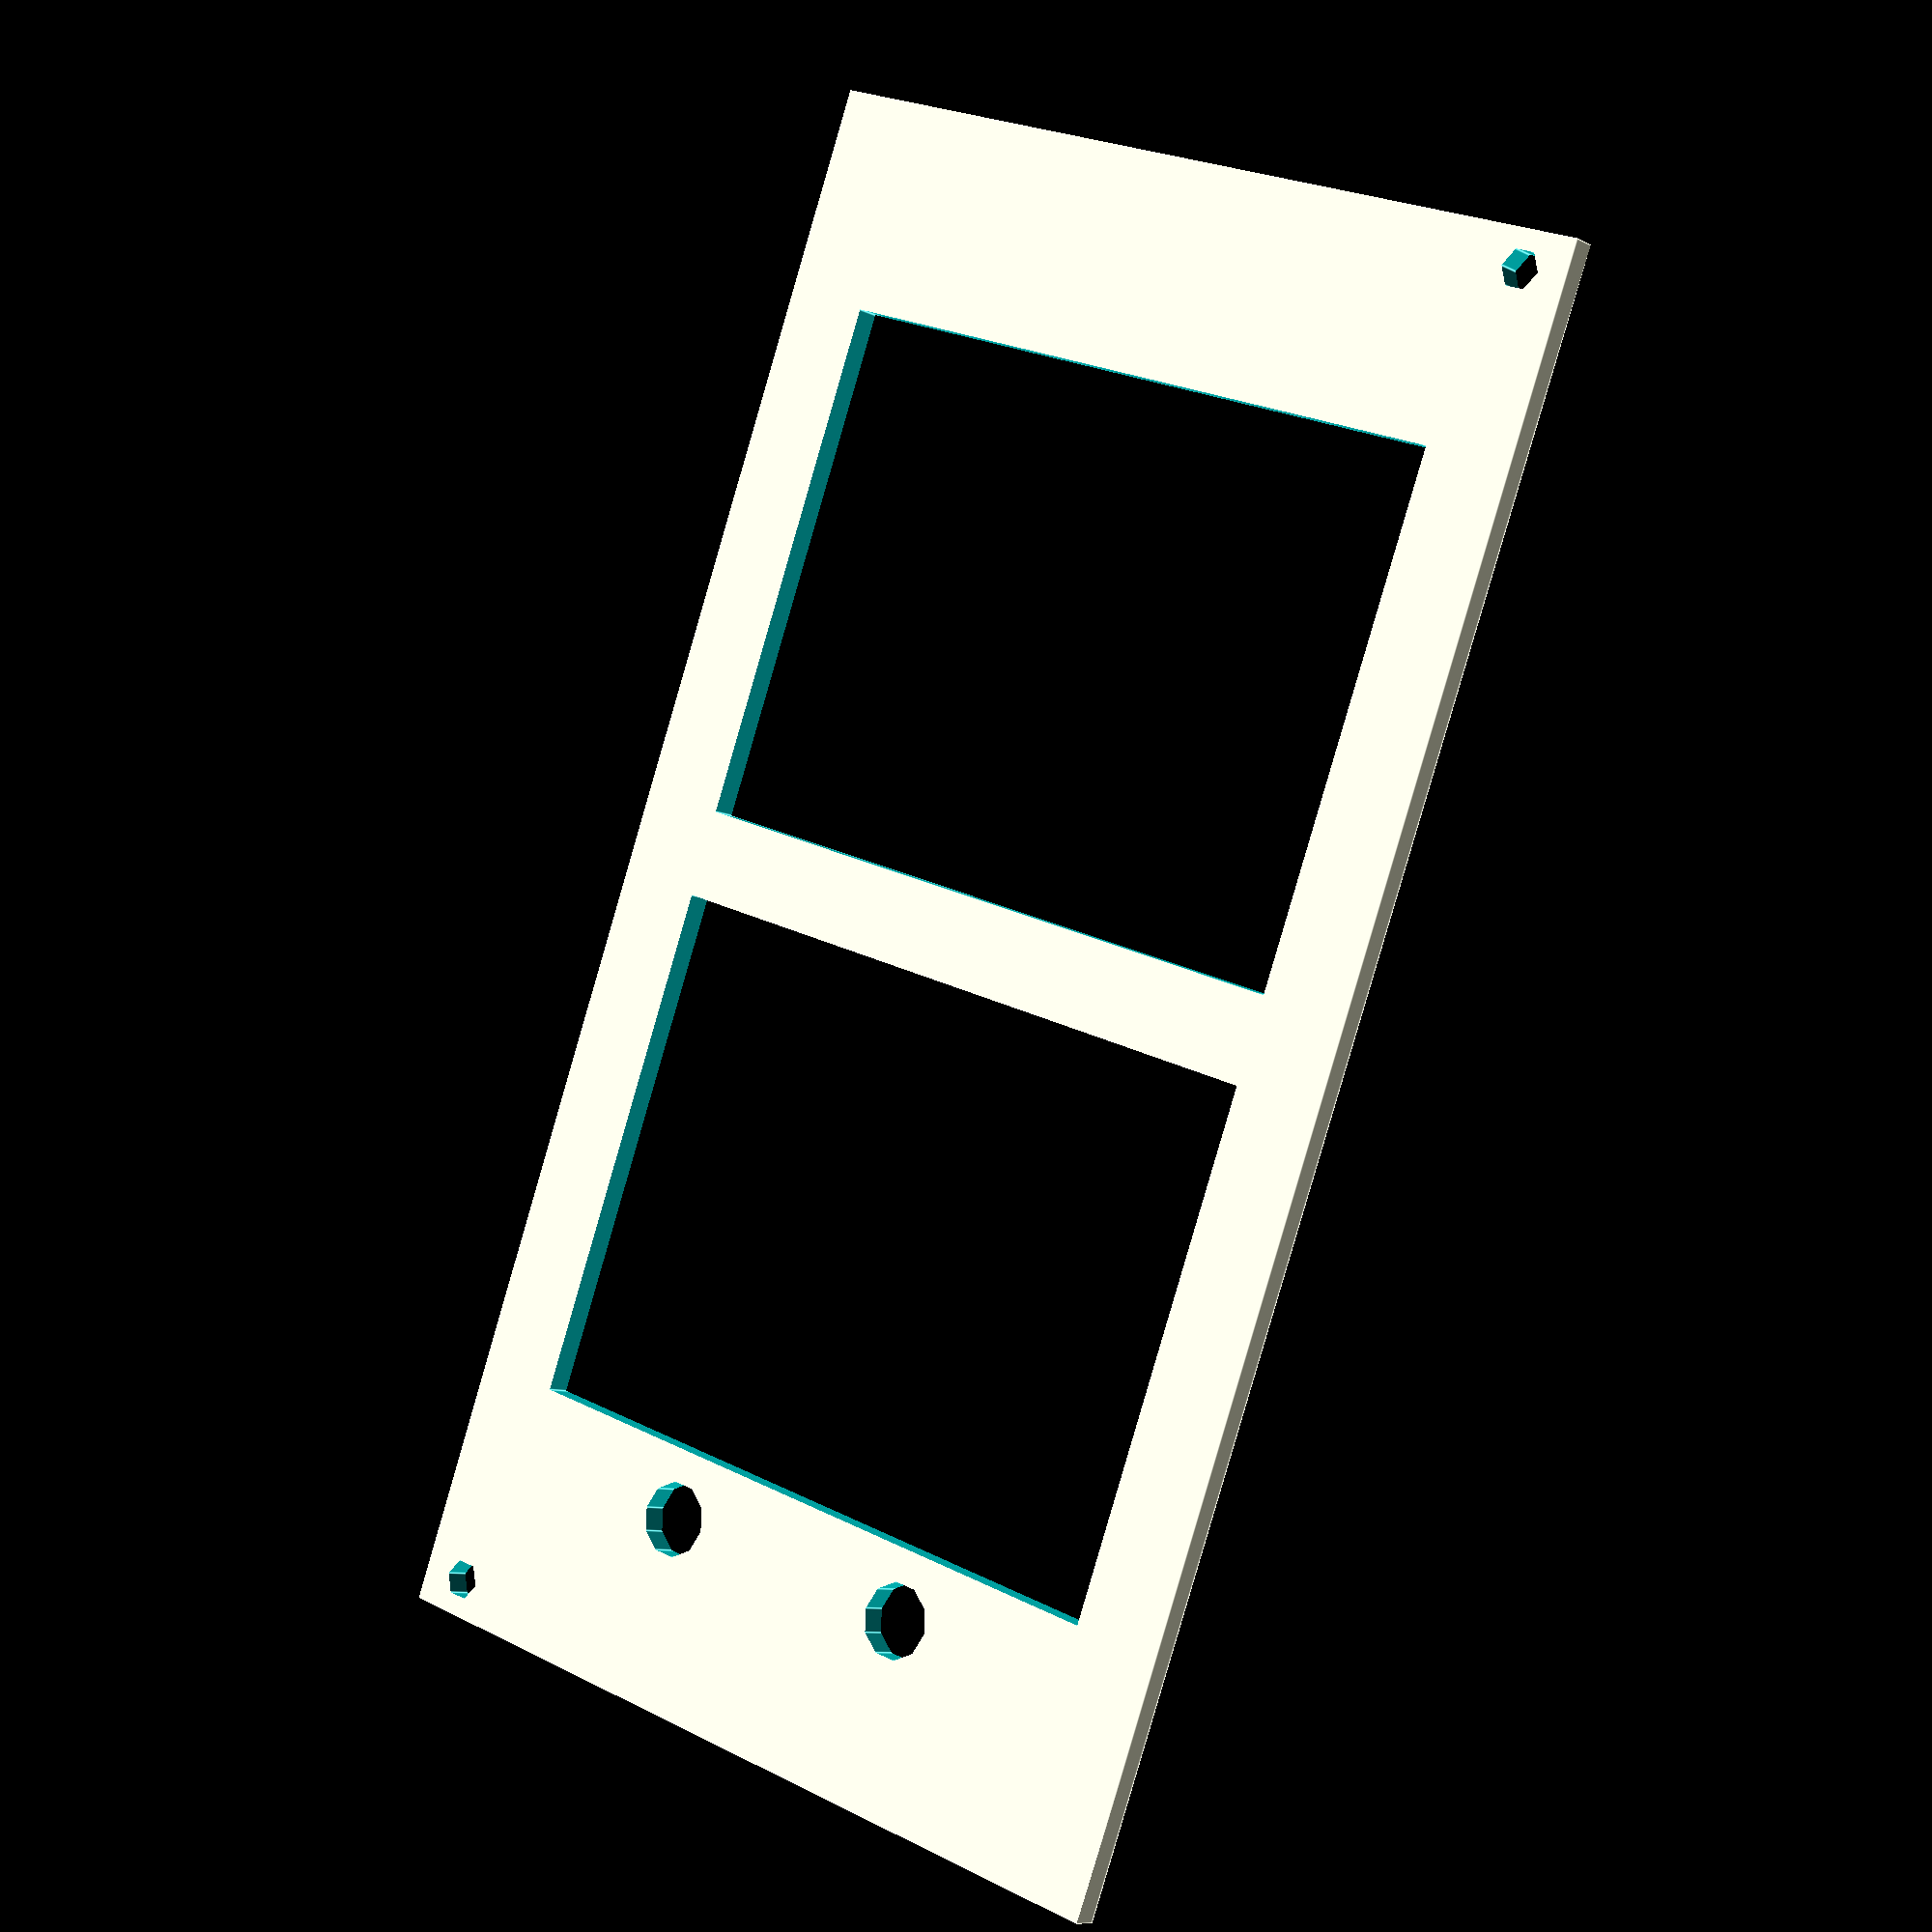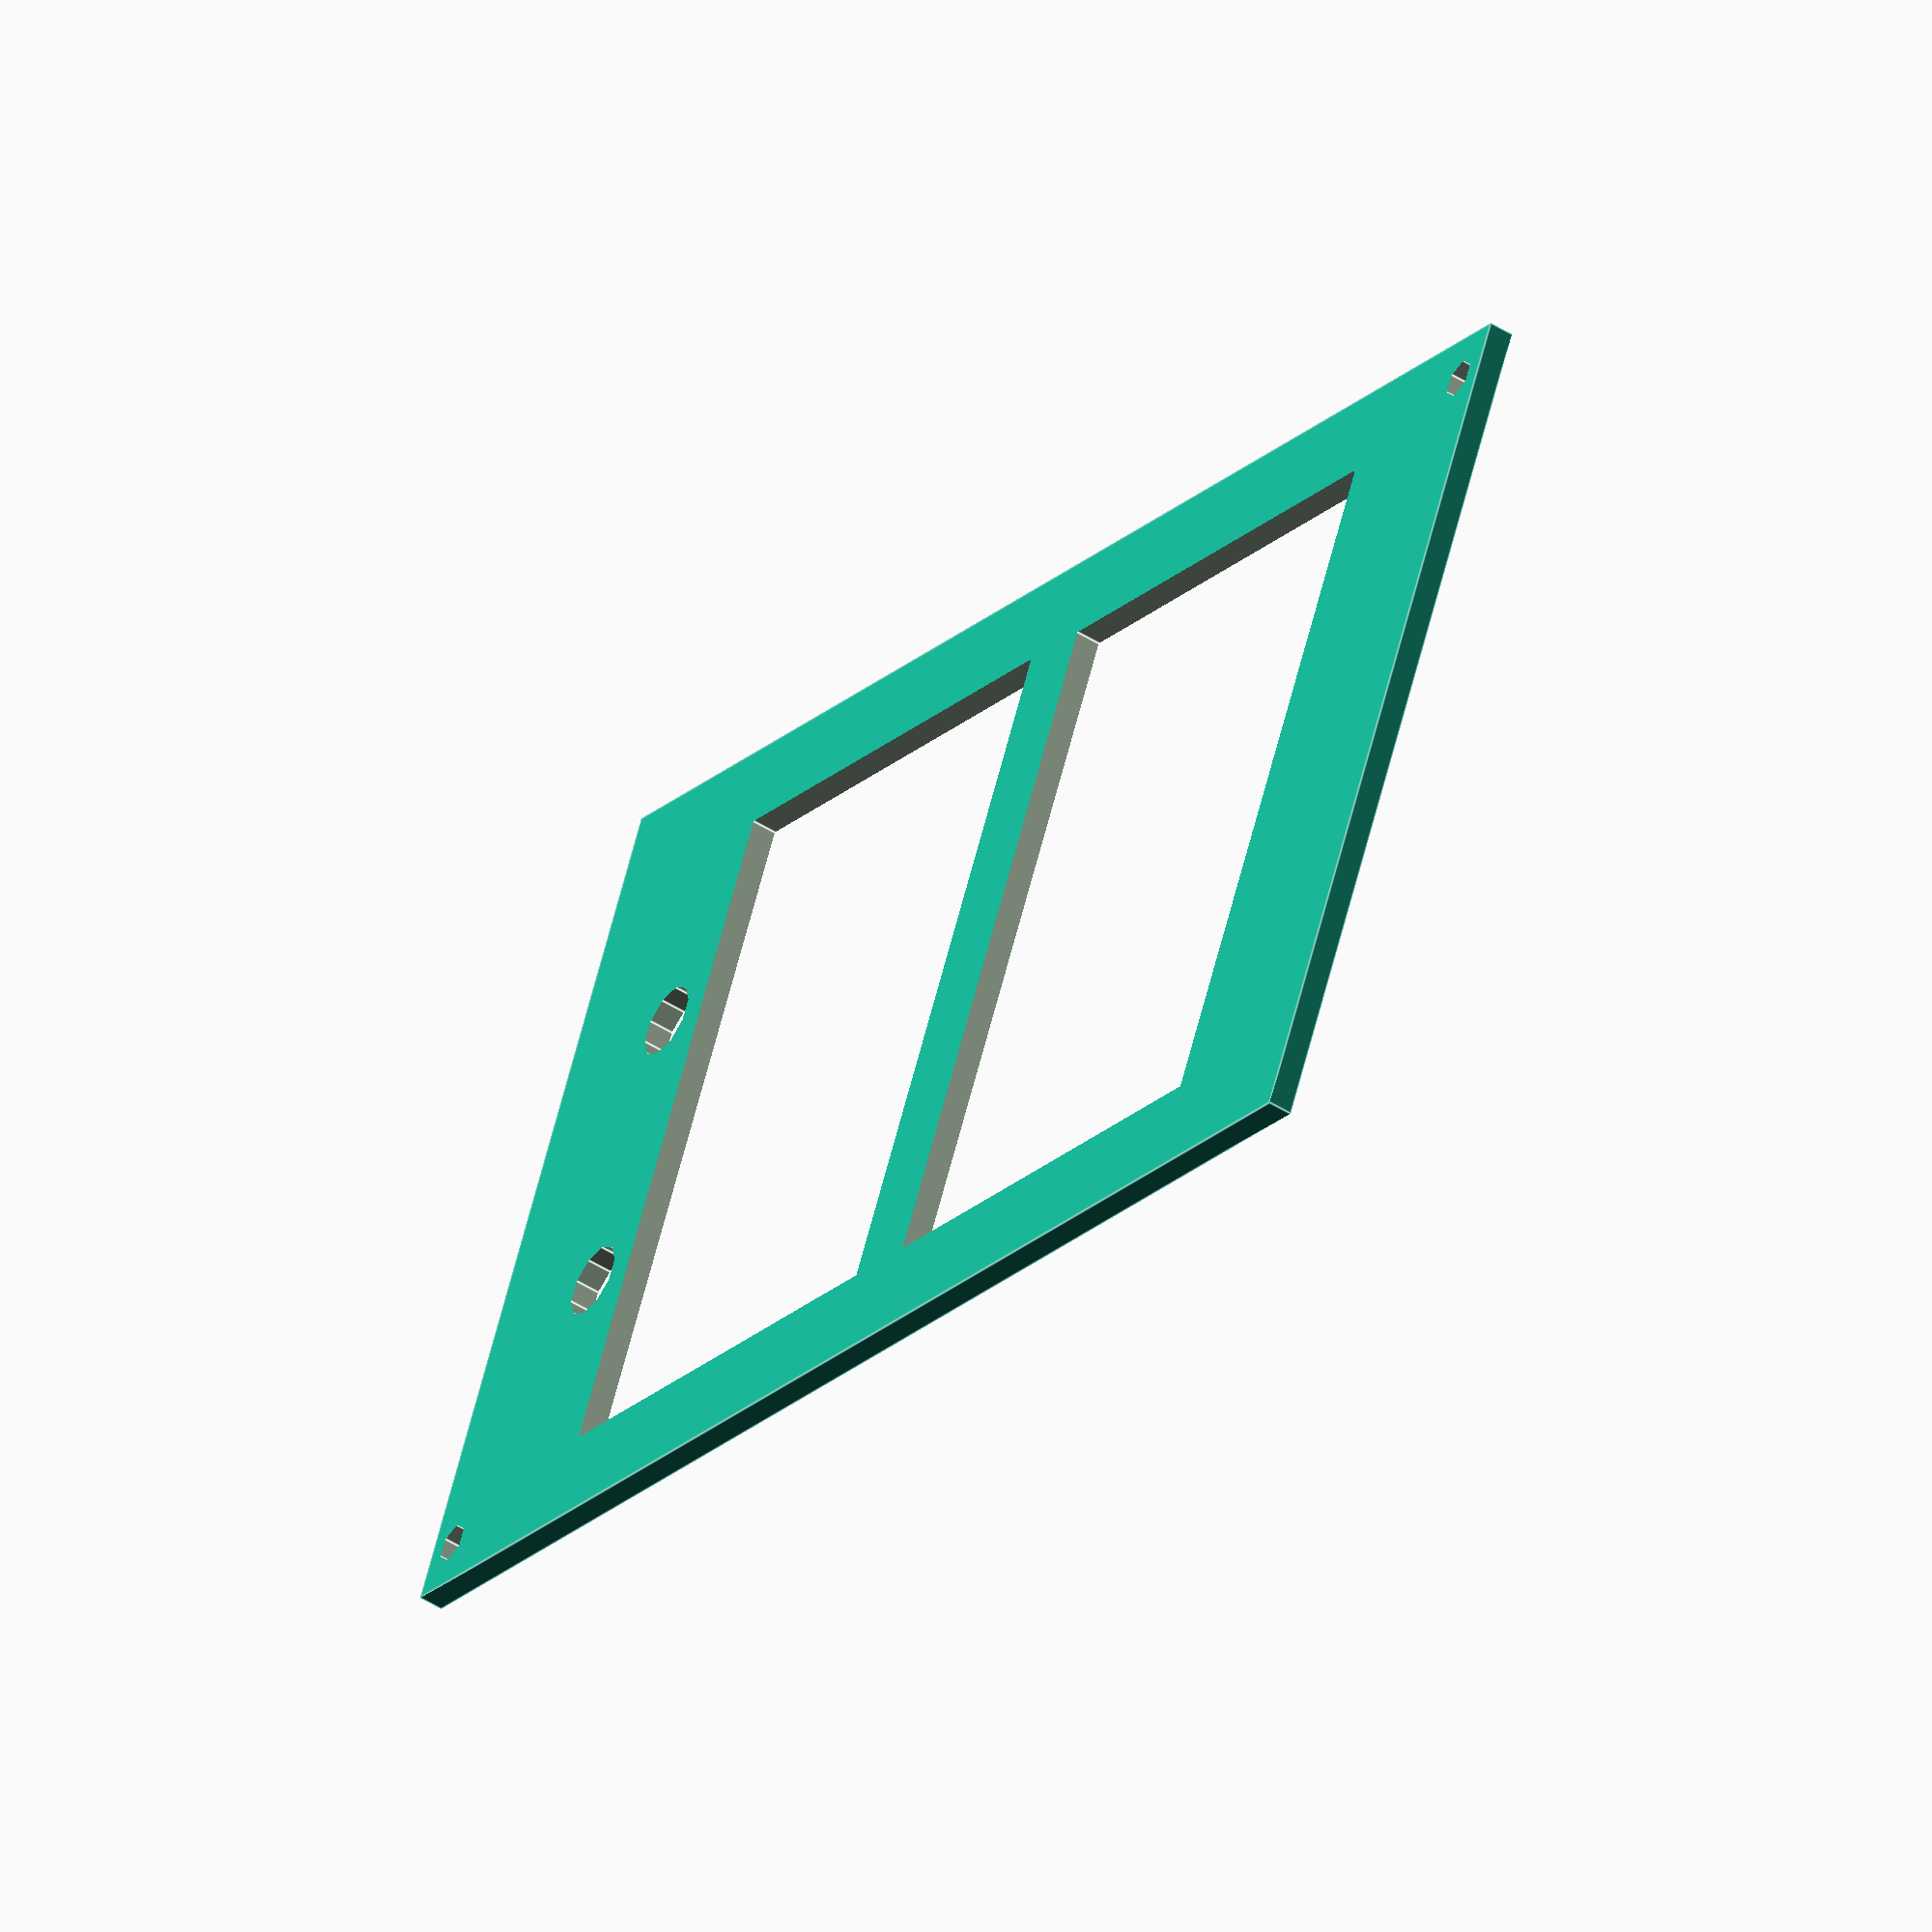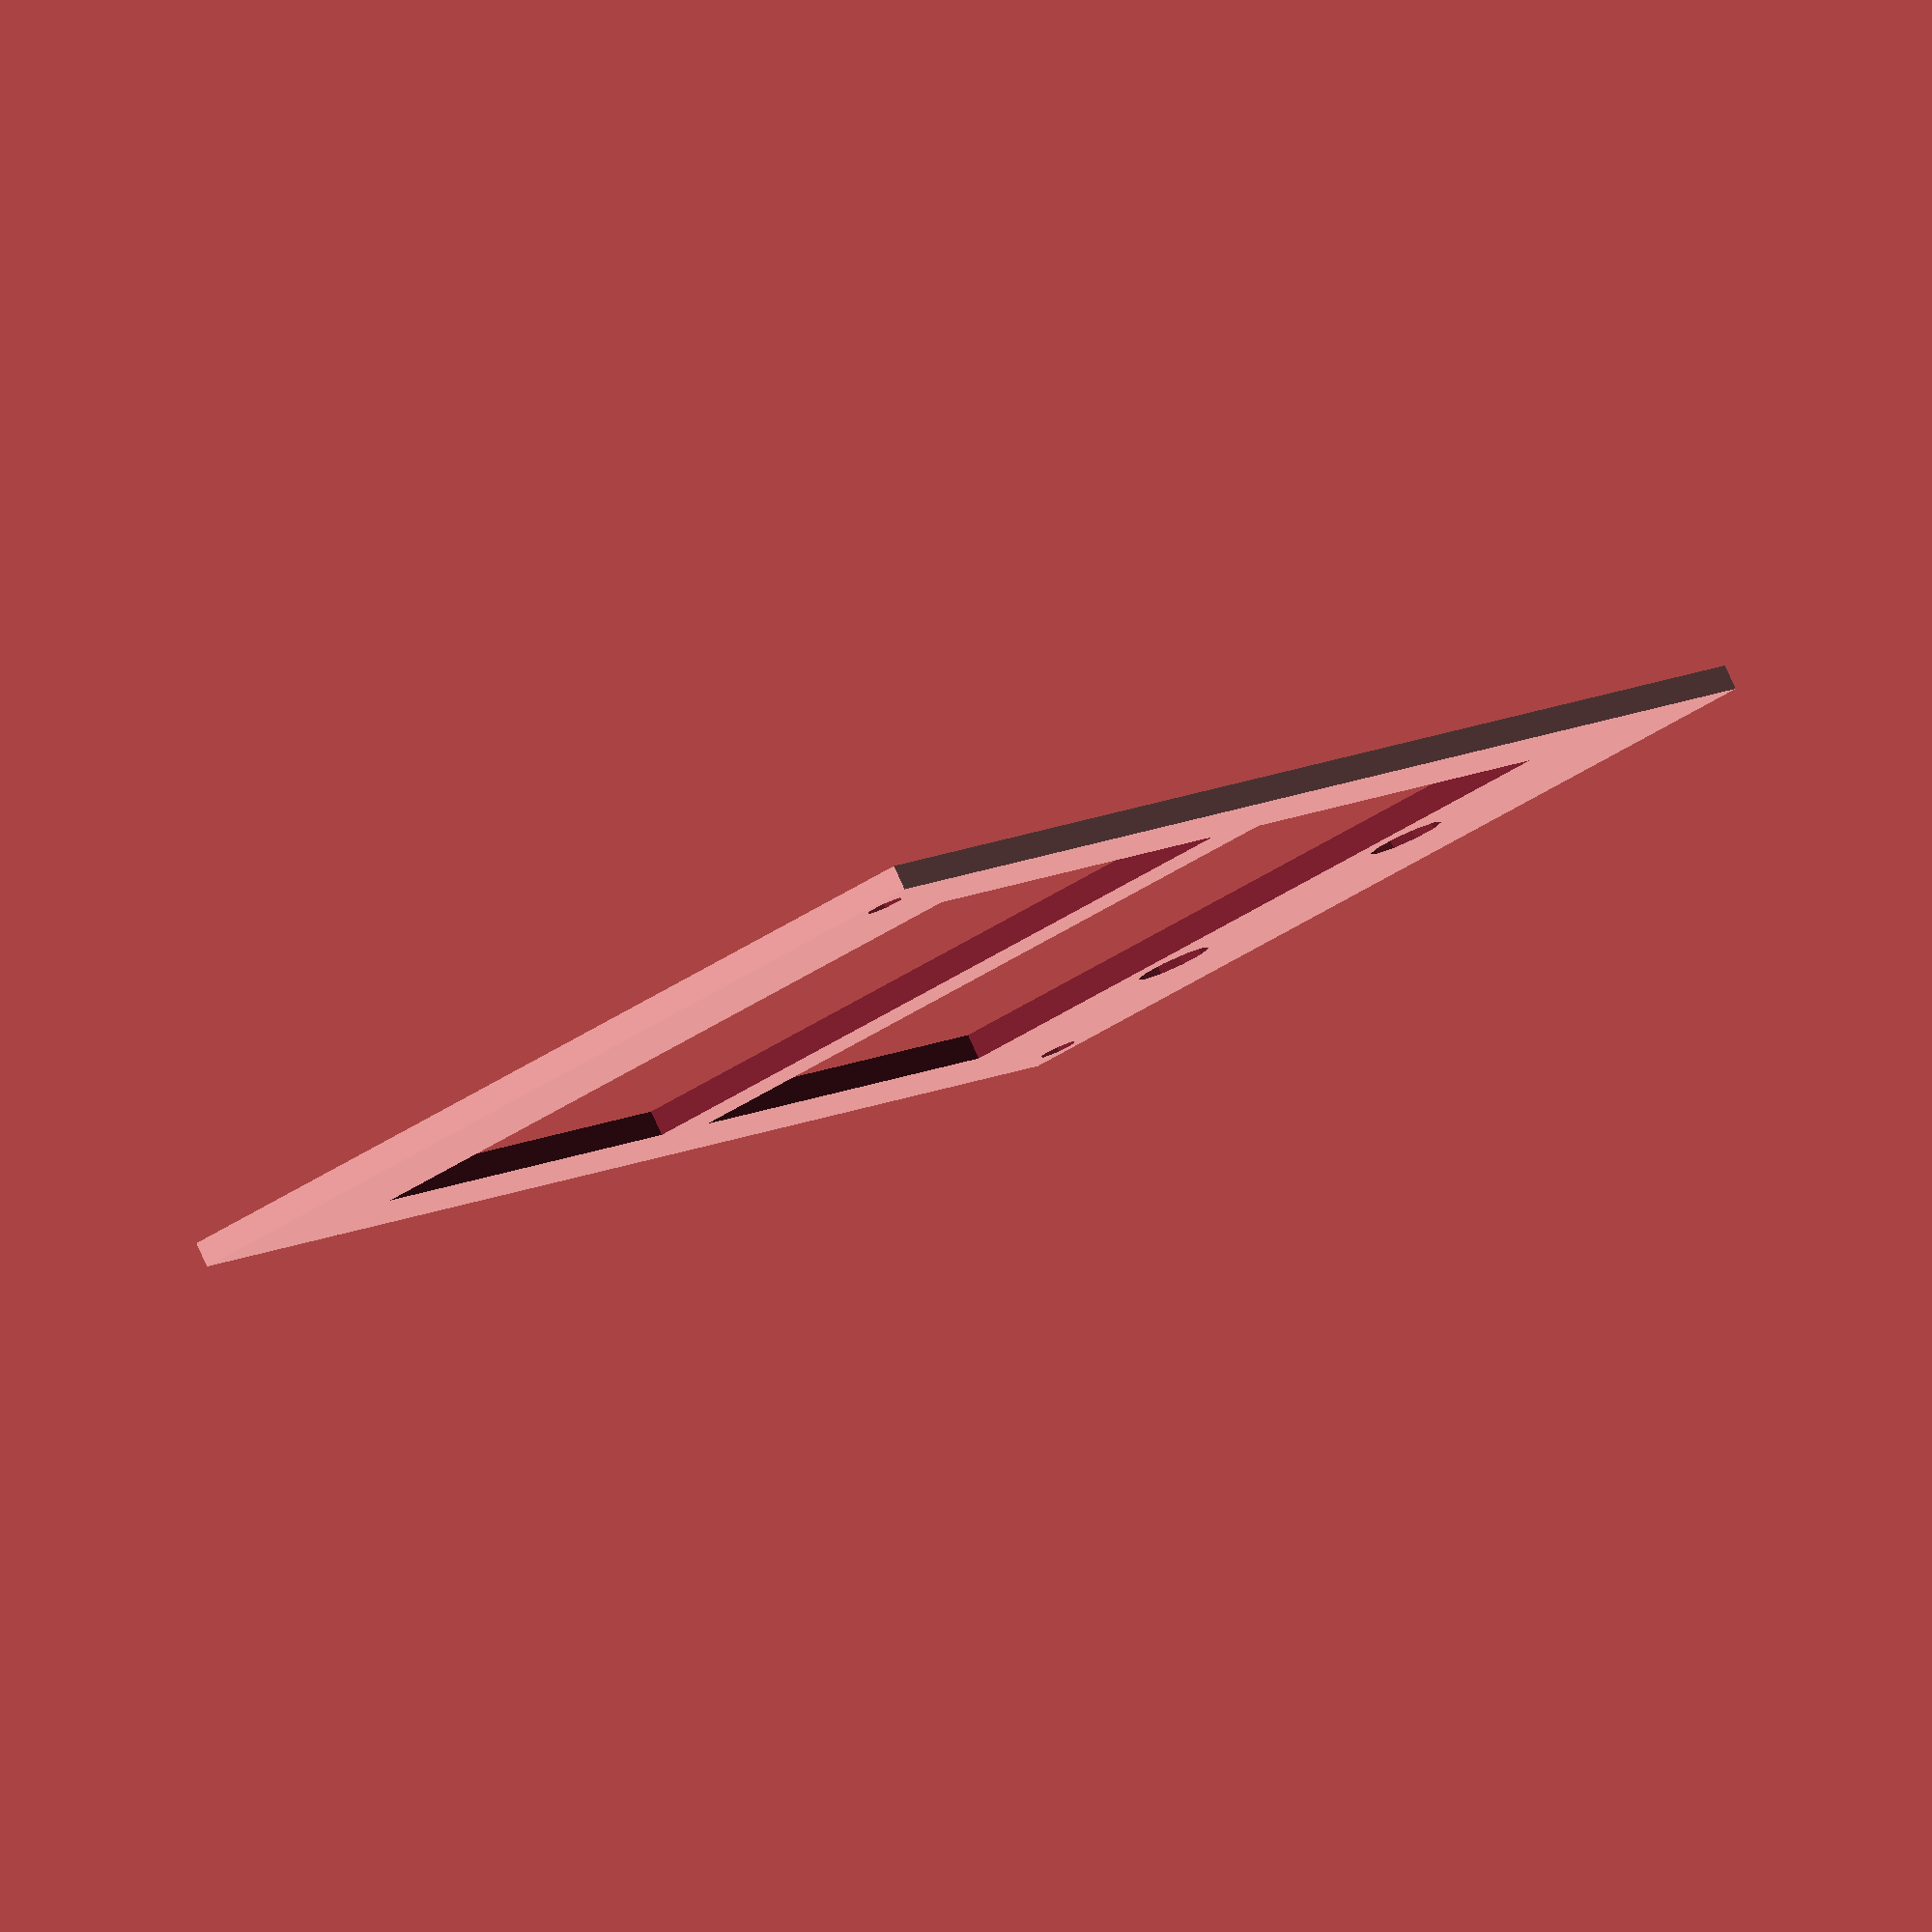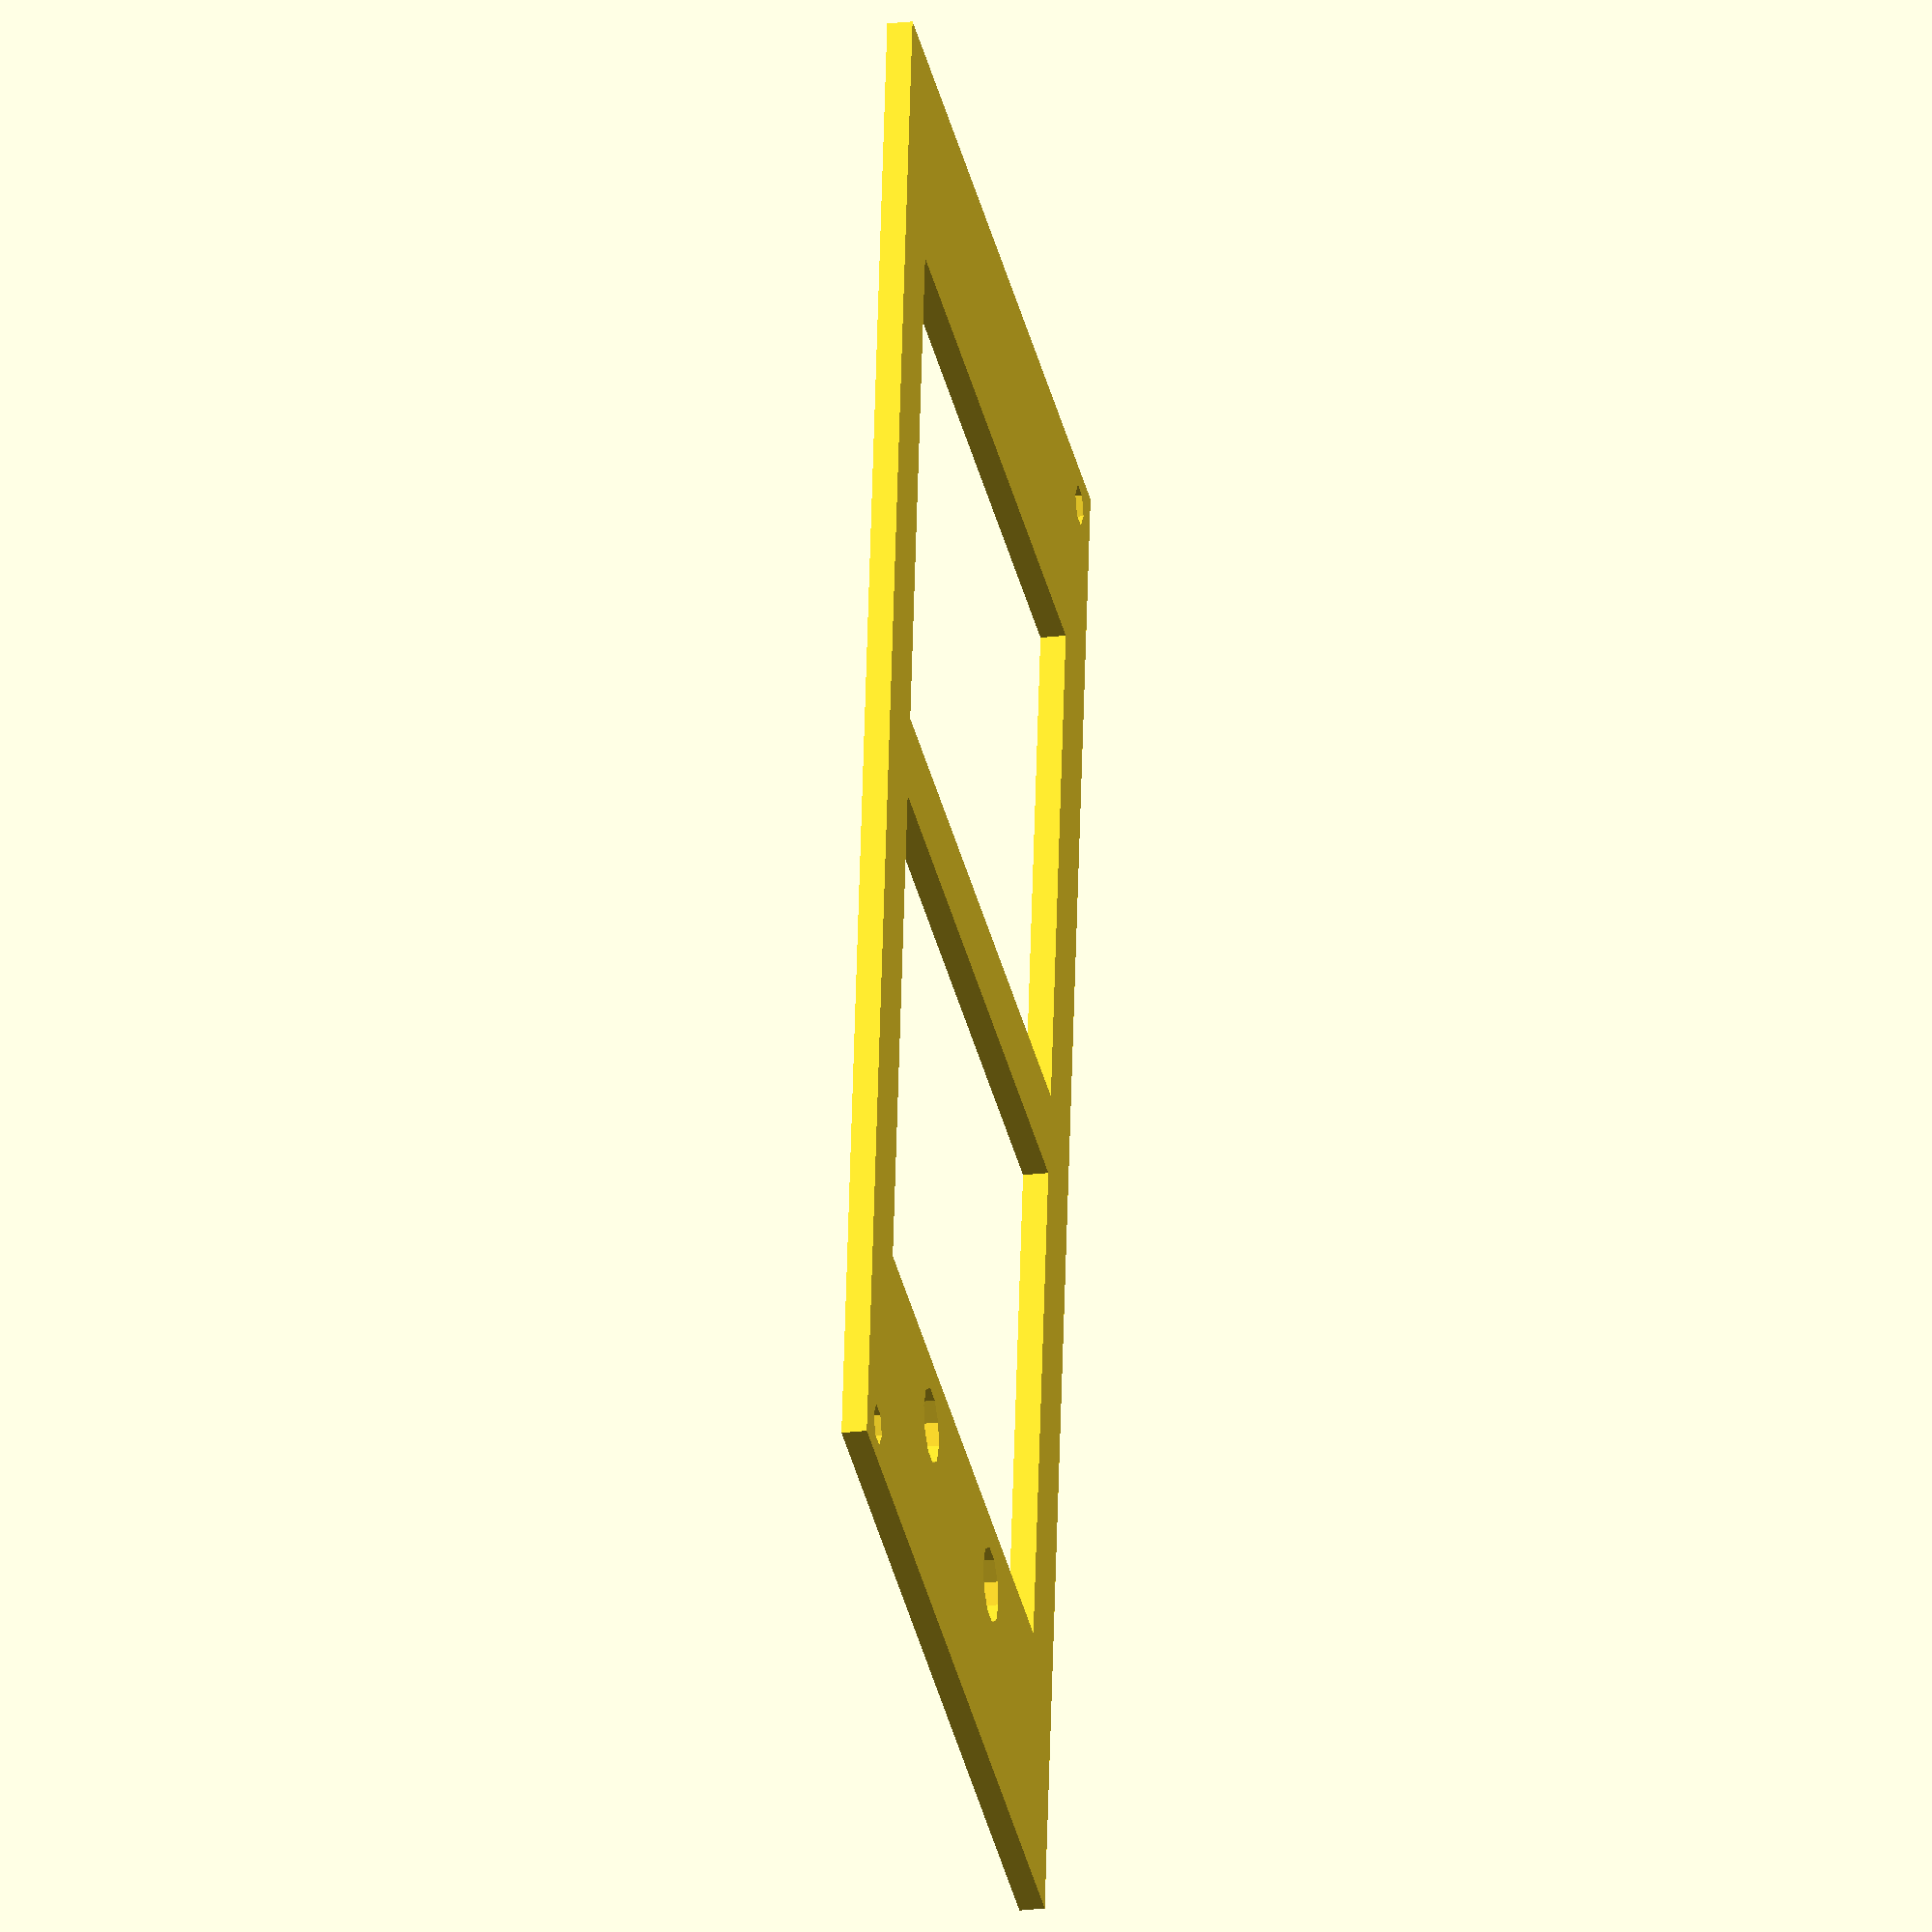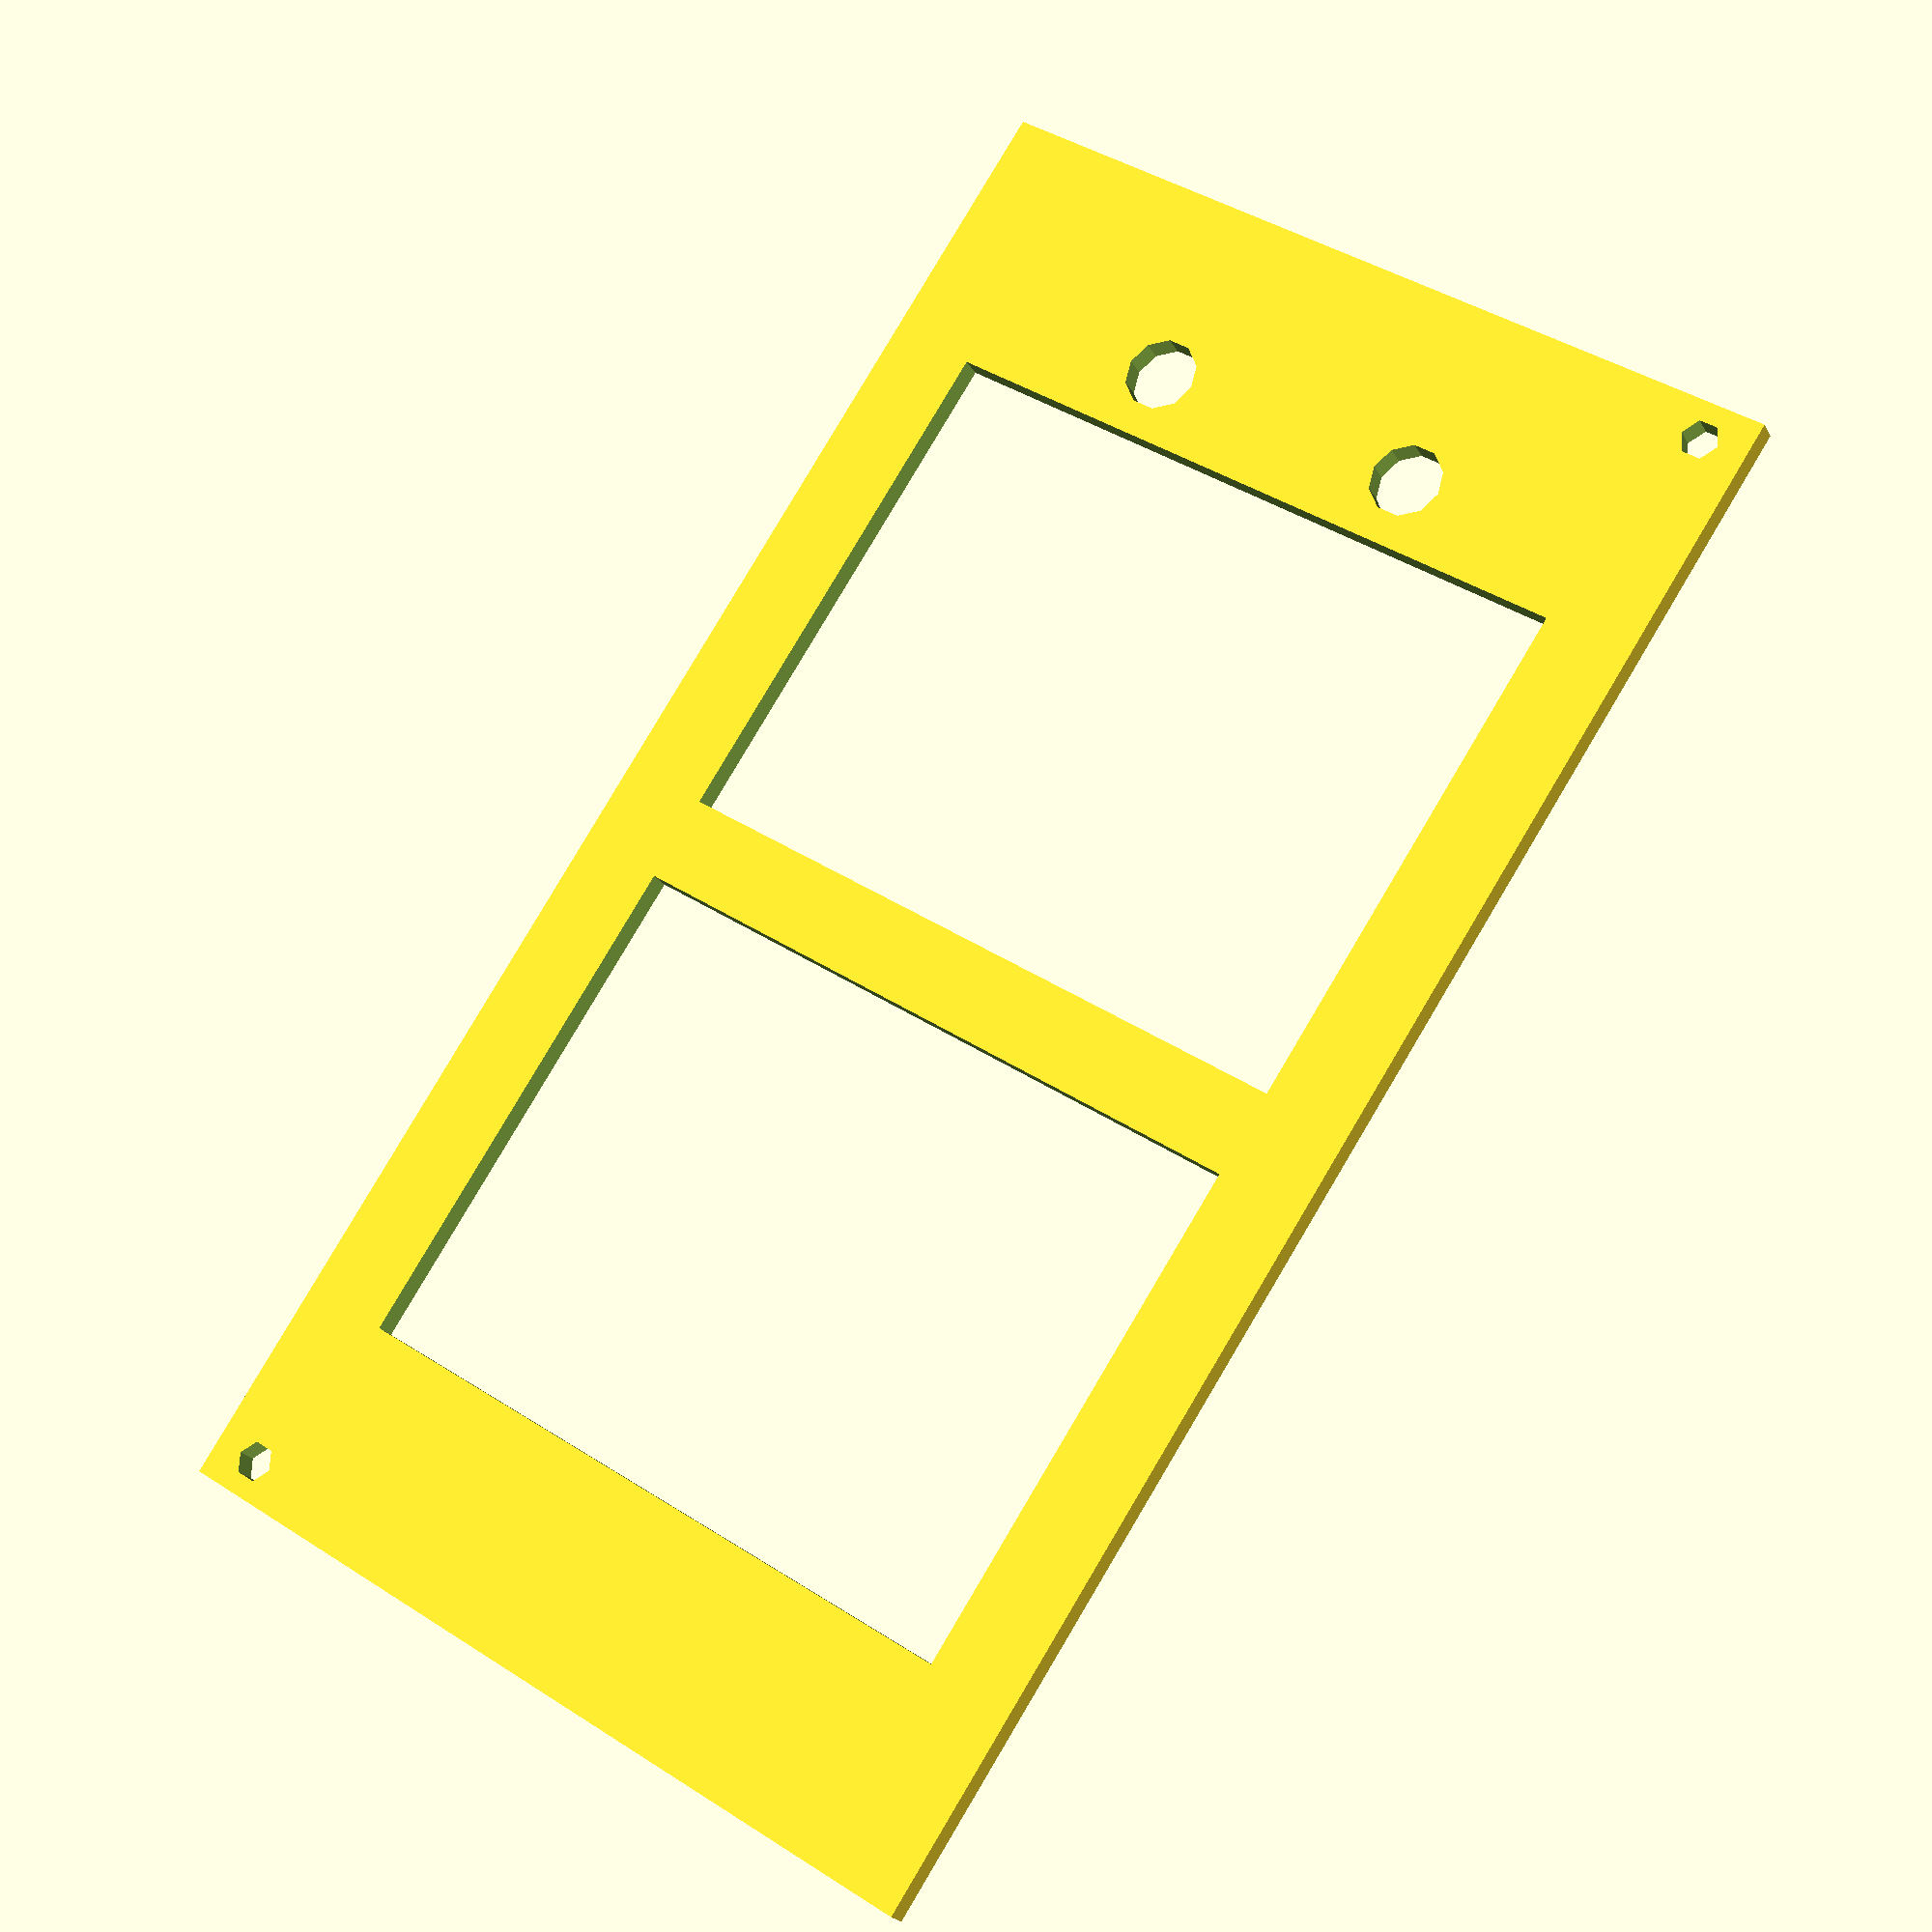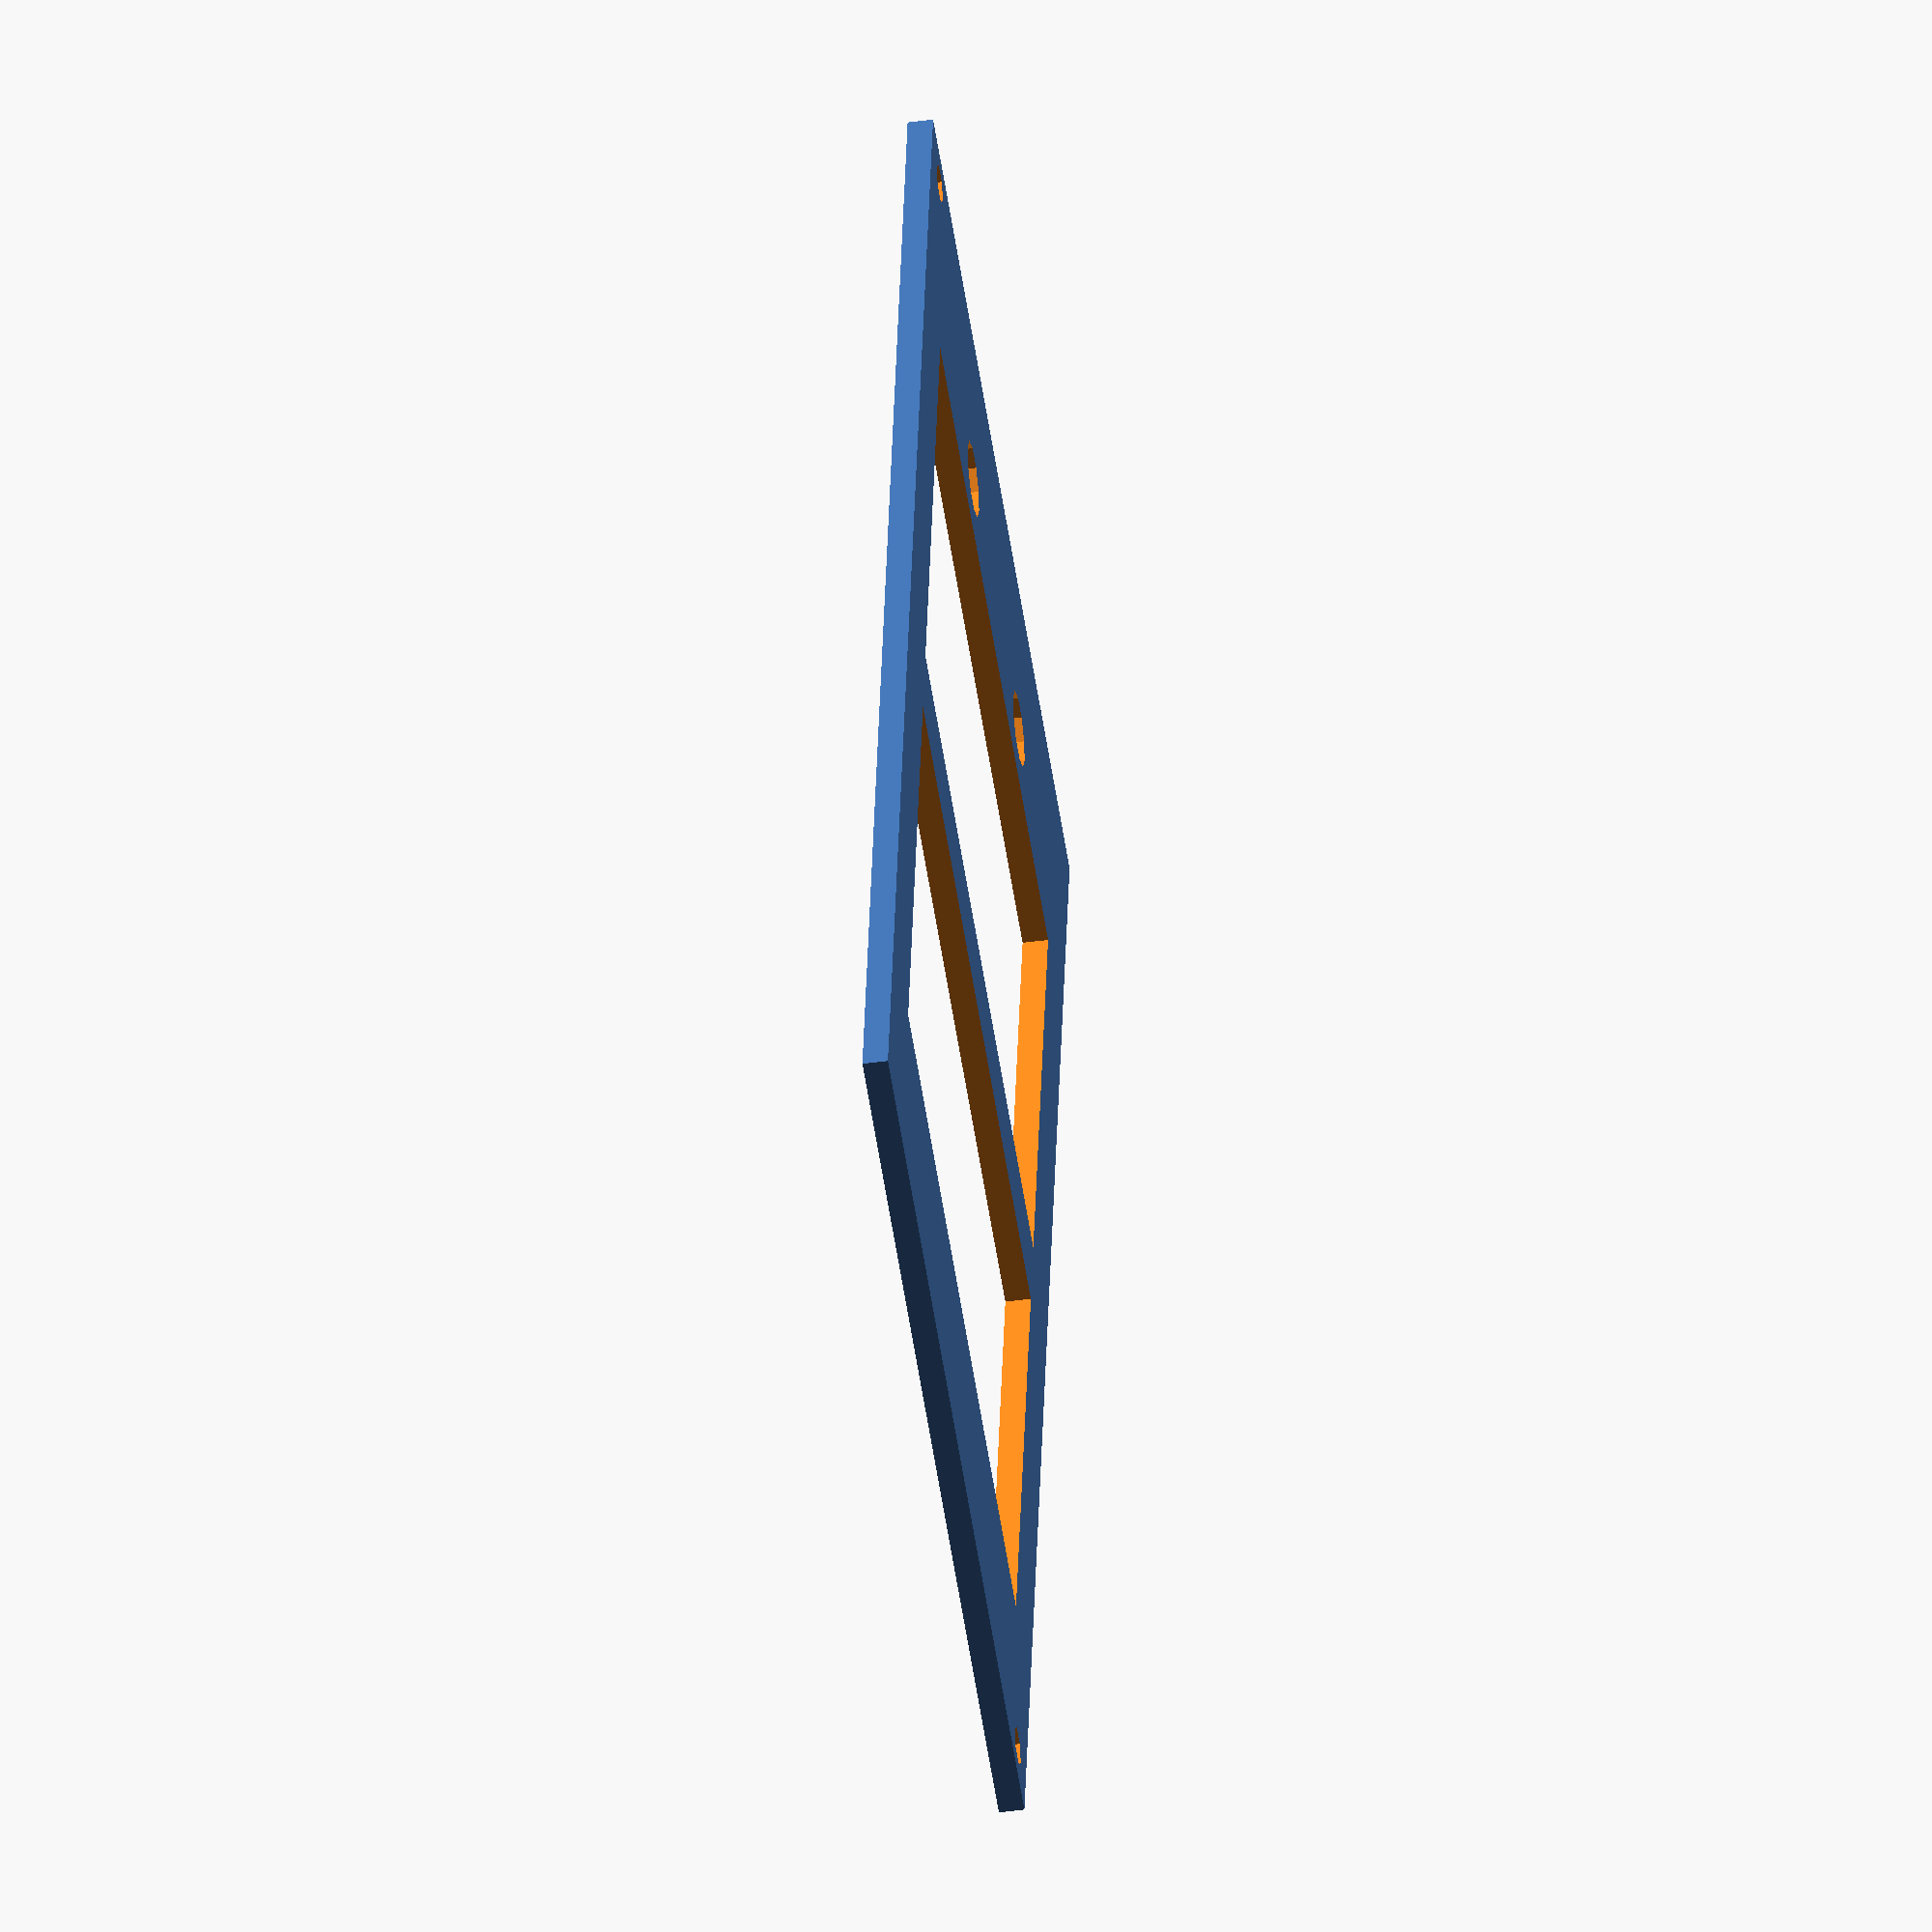
<openscad>
// Dimensions
panel_width = 14 * 5.08;    // 14HP
panel_height = 128.5;  // 3U
panel_thickness = 2.00;

// Mounting holes
mount_offset_y = 3;
mount_offset_x = 4;
mounting_hole_diameter = 3.2; // M3

// Compoonent hole sizes
jack_hole_diameter = 6; // 3.5mm

jack_height = 10;
lcd_height = 48.5;
lcd_width = 66.1;
screen_height = 42;
screen_width = 56.2;

module mounting_hole(x_pos, y_pos) {
    translate([x_pos, y_pos, panel_thickness / 2])
        cylinder(d = mounting_hole_diameter, h = panel_thickness + 1, center = true);
}

module jack(x_pos, y_pos) {
    translate([x_pos, y_pos, panel_thickness / 2])
        cylinder(d = jack_hole_diameter, h = panel_thickness + 1, center = true);
}

module lcd(x_pos, y_pos) {
    translate([x_pos, y_pos, -1])
        cube([screen_width, screen_height, panel_thickness + 2]);
}


buffer = 0.5;

jack2lcd_y = jack_height / 2 + buffer;
lcd2lcd_y = lcd_height + buffer;

jacks_y = 15;
lcd1_y = jacks_y + jack2lcd_y;
lcd2_y = lcd1_y + lcd2lcd_y;

module panel() {
    difference() {
        // Base panel
        cube([panel_width, panel_height, panel_thickness]);

        // Mounting holes
        mounting_hole(panel_width - mount_offset_x, panel_height - mount_offset_y);
        mounting_hole(mount_offset_x, mount_offset_y);

        // Components (Jacks, Toggles, Pot)
        jack(panel_width / 3, jacks_y);
        jack(panel_width - (panel_width / 3), jacks_y);
        lcd((panel_width - screen_width)/2, lcd1_y);
        lcd((panel_width - screen_width)/2, lcd2_y);
    }
}

panel();

</openscad>
<views>
elev=188.7 azim=200.4 roll=143.2 proj=p view=edges
elev=50.1 azim=244.8 roll=235.5 proj=o view=edges
elev=97.2 azim=146.6 roll=204.4 proj=o view=wireframe
elev=203.8 azim=188.1 roll=258.7 proj=o view=wireframe
elev=20.8 azim=213.2 roll=21.3 proj=p view=wireframe
elev=45.1 azim=169.6 roll=98.7 proj=o view=wireframe
</views>
